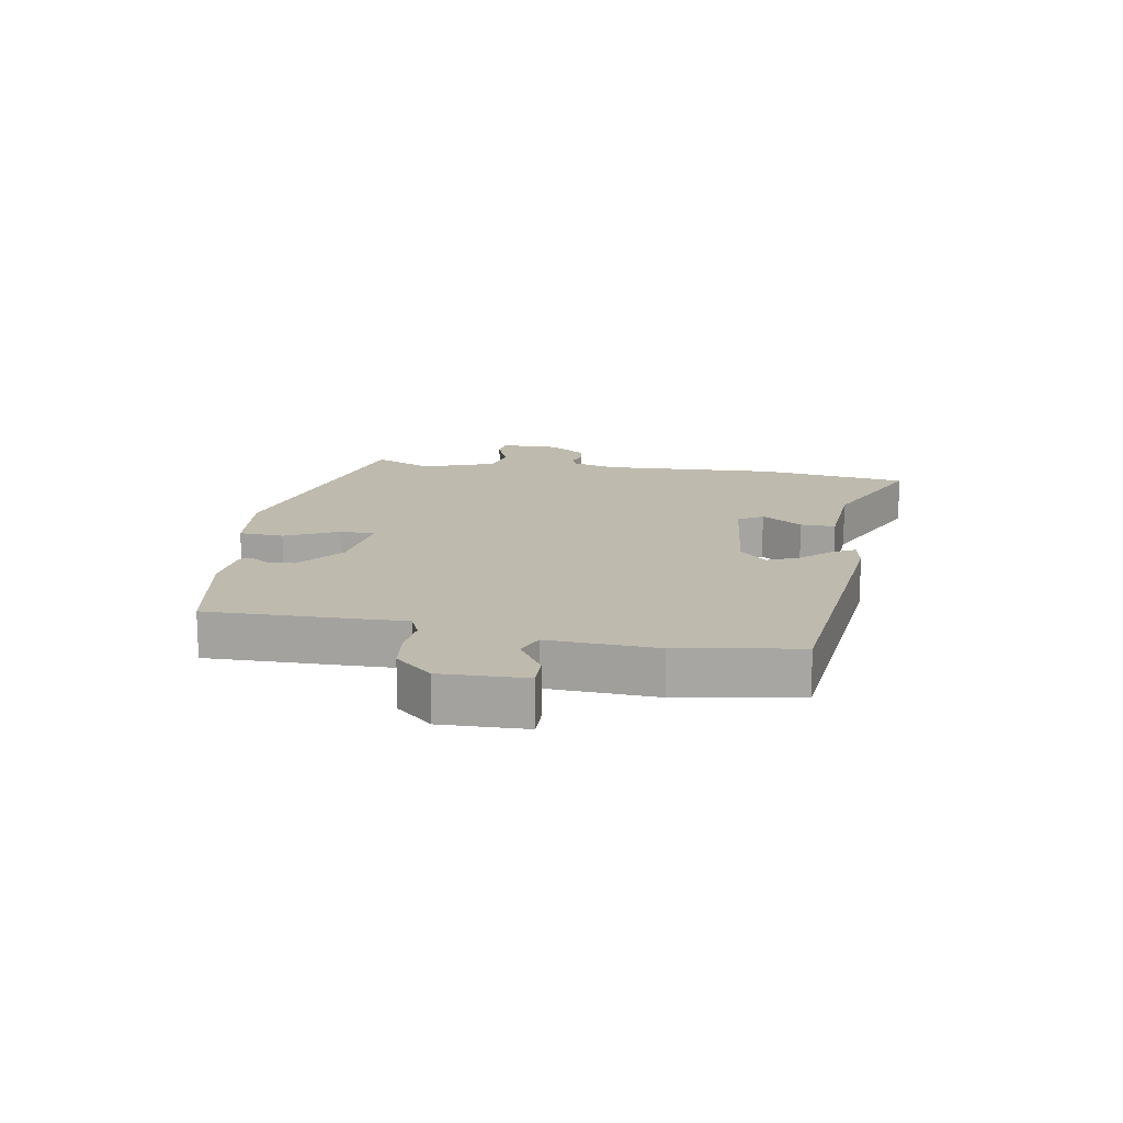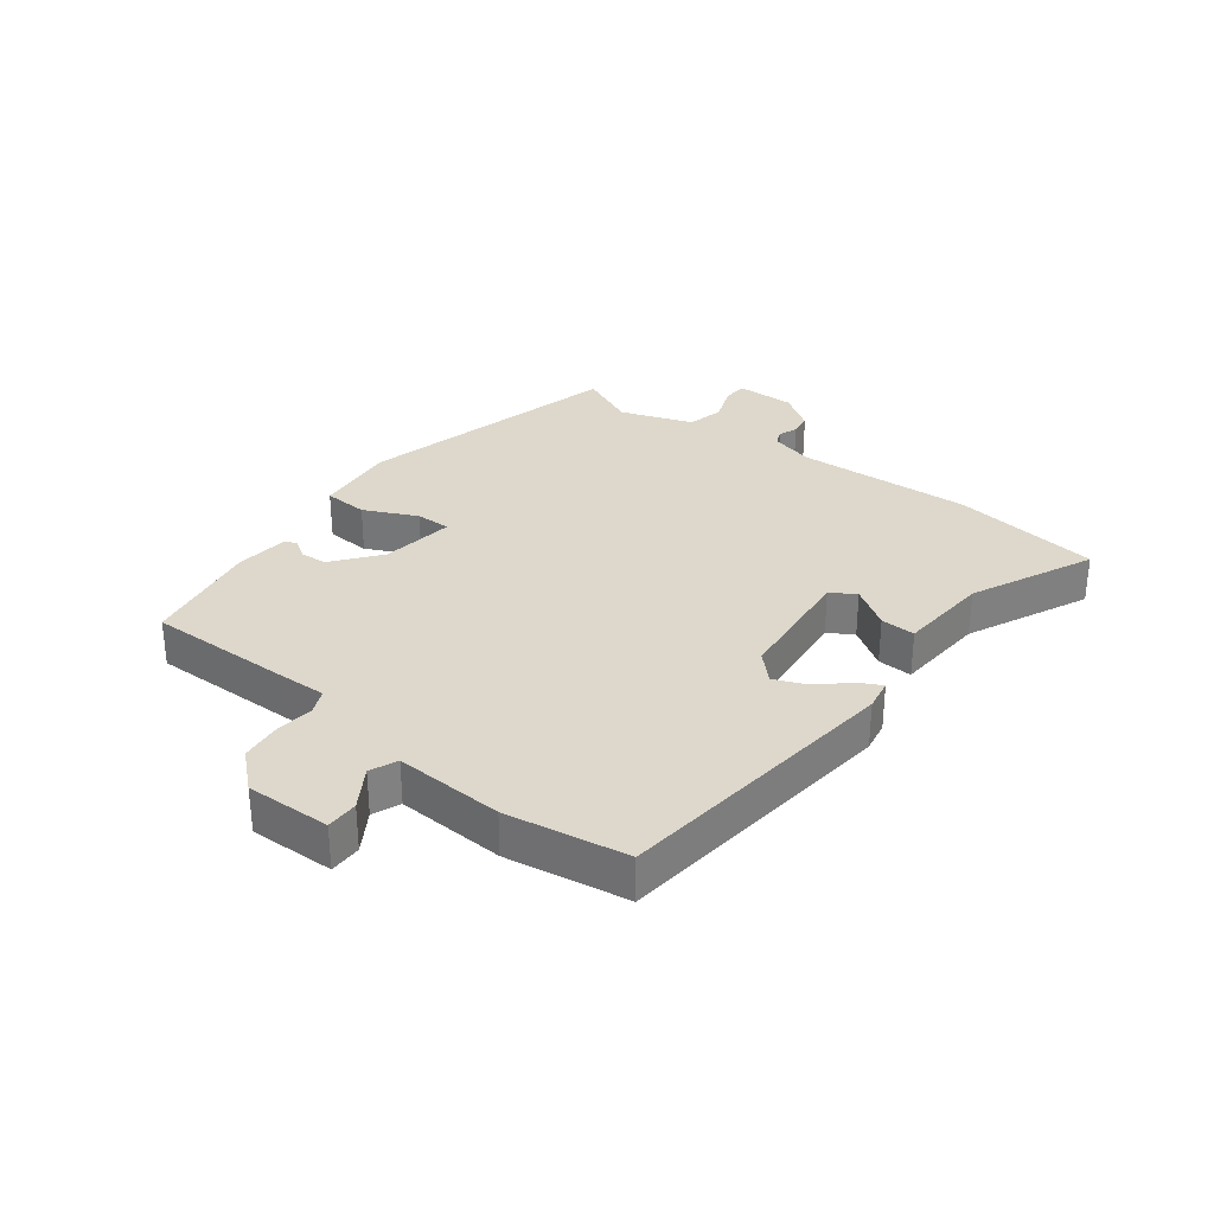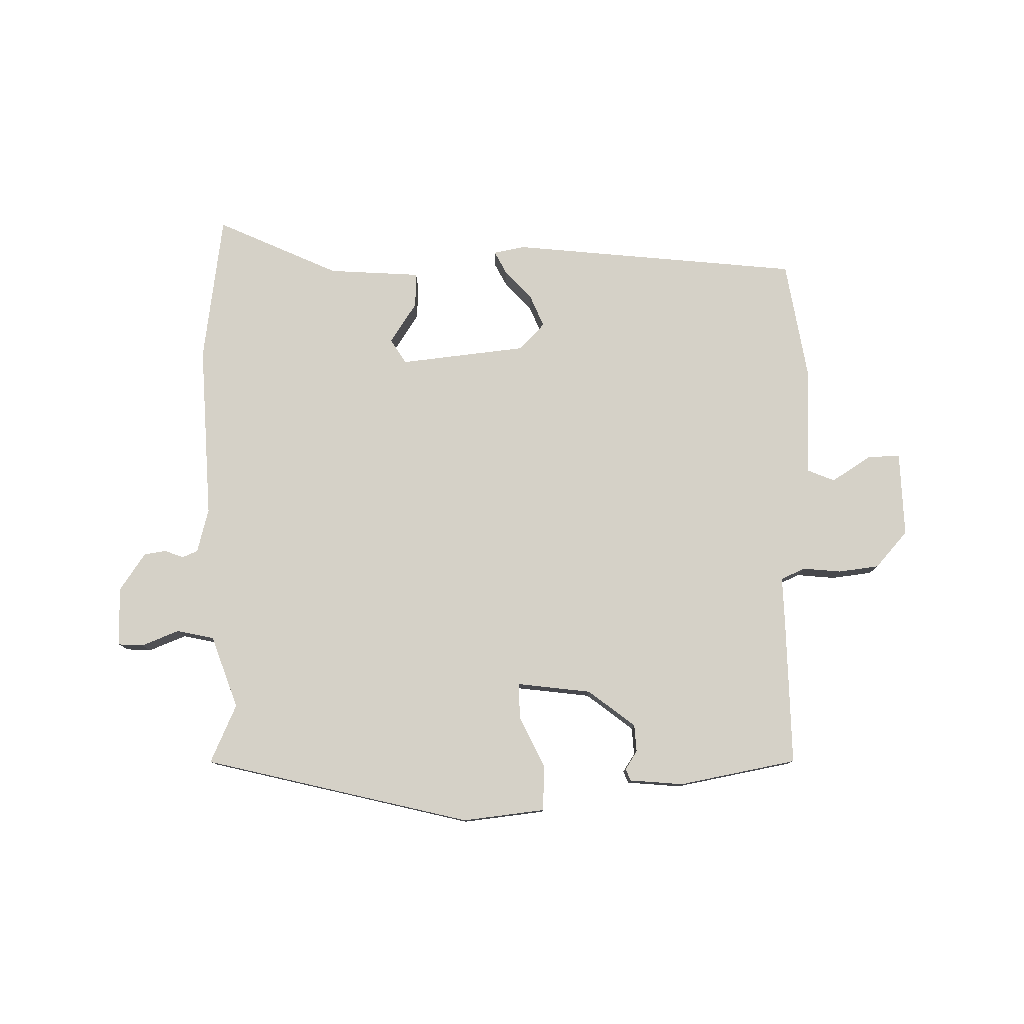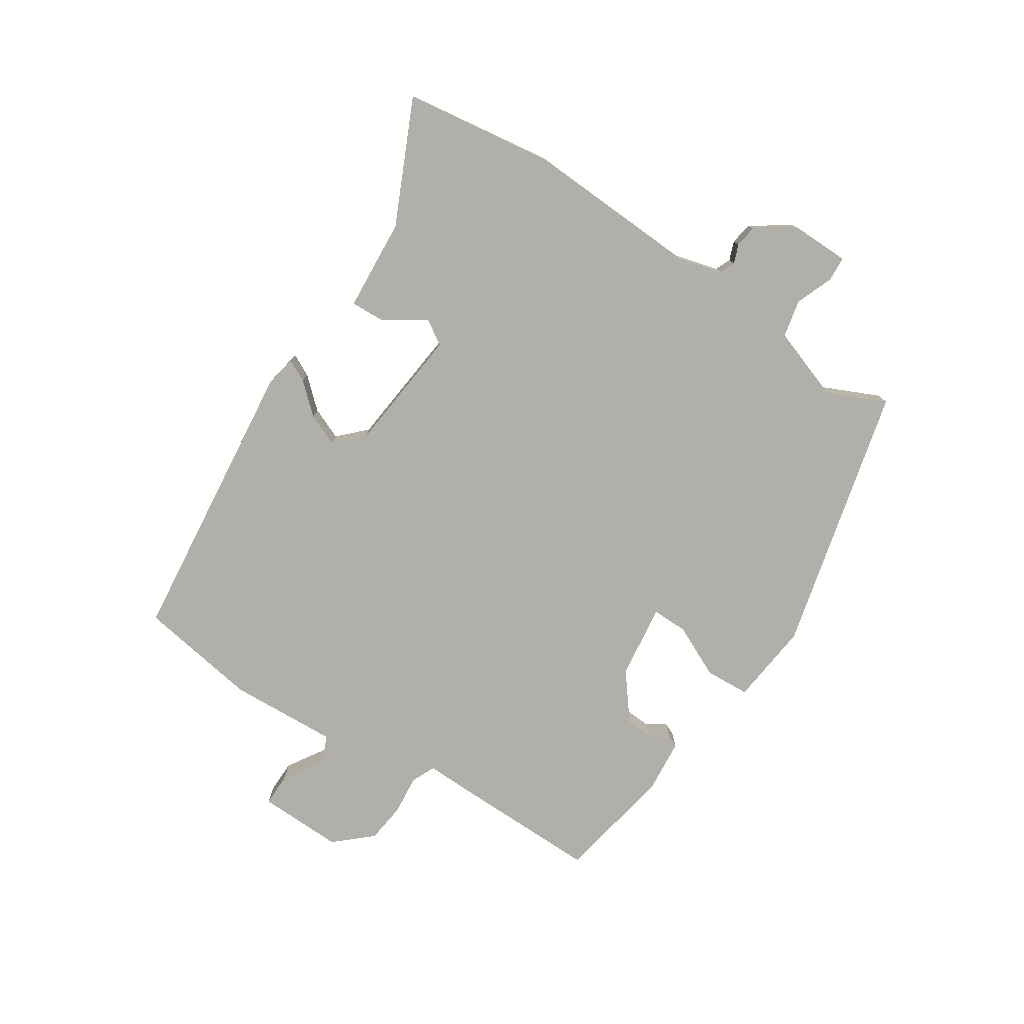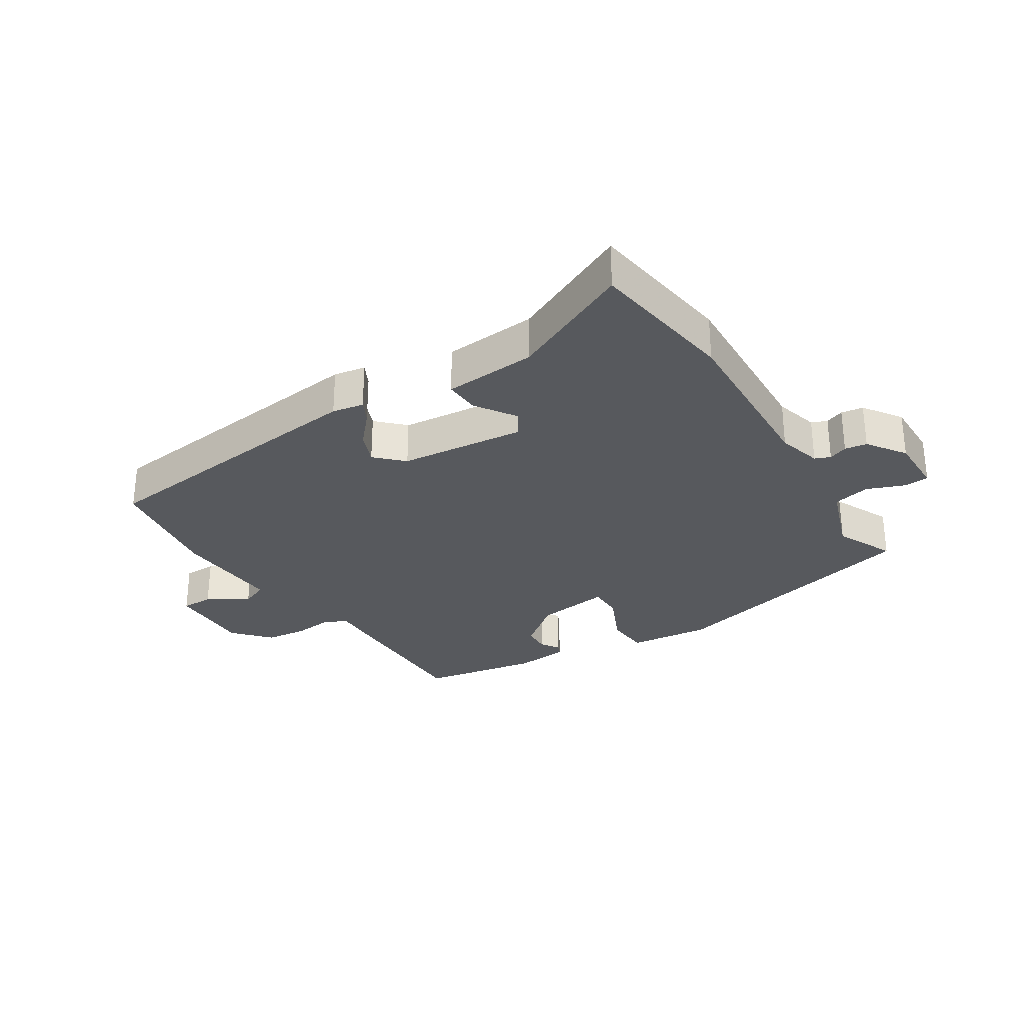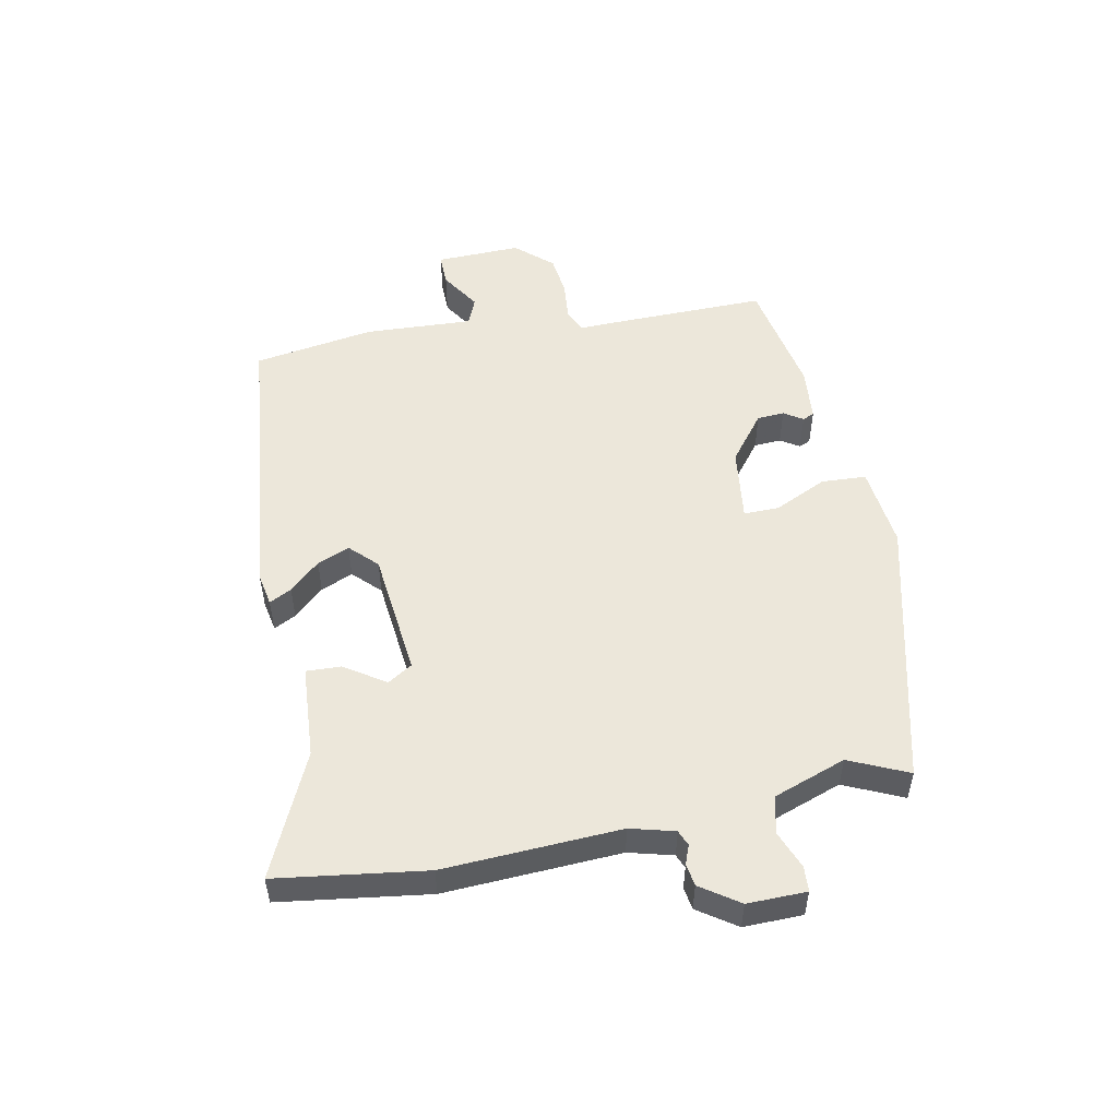
<metadata>
{"format":"obj","ext":"obj","renderer":"f3d","projection":"perspective","resolution":1024,"background":"white","views":[{"elev":15.6,"azim":-81.1,"up":"+Y"},{"elev":31.1,"azim":-53.2,"up":"+Y"},{"elev":78.9,"azim":178.2,"up":"+Y"},{"elev":-78.0,"azim":56.2,"up":"+Y"},{"elev":-29.4,"azim":32.0,"up":"+Y"},{"elev":52.3,"azim":78.0,"up":"+Y"}]}
</metadata>
<code>
v -0.513 0.07 0.43
v -0.045 0.07 0.486
v 0.006 0.07 0.477
v -0.012 0.07 0.441
v -0.055 0.07 0.392
v -0.076 0.07 0.34
v -0.033 0.07 0.298
v 0.171 0.07 0.279
v 0.195 0.07 0.319
v 0.151 0.07 0.384
v 0.148 0.07 0.44
v 0.297 0.07 0.452
v 0.493 0.07 0.545
v 0.53 0.07 0.305
v 0.52 0.07 0.021
v 0.54 0.07 -0.05
v 0.565 0.07 -0.06
v 0.595 0.07 -0.048
v 0.631 0.07 -0.053
v 0.674 0.07 -0.114
v 0.674 0.07 -0.209
v 0.634 0.07 -0.212
v 0.573 0.07 -0.189
v 0.513 0.07 -0.203
v 0.473 0.07 -0.321
v 0.517 0.07 -0.415
v 0.087 0.07 -0.527
v -0.046 0.07 -0.514
v -0.051 0.07 -0.442
v -0.012 0.07 -0.356
v -0.012 0.07 -0.299
v -0.132 0.07 -0.316
v -0.207 0.07 -0.376
v -0.209 0.07 -0.42
v -0.189 0.07 -0.45
v -0.197 0.07 -0.469
v -0.284 0.07 -0.478
v -0.475 0.07 -0.445
v -0.475 0.07 -0.209
v -0.474 0.07 -0.131
v -0.513 0.07 -0.114
v -0.575 0.07 -0.121
v -0.641 0.07 -0.114
v -0.694 0.07 -0.056
v -0.692 0.07 0.081
v -0.64 0.07 0.081
v -0.575 0.07 0.041
v -0.531 0.07 0.06
v -0.542 0.07 0.235
v -0.513 0 0.43
v -0.045 0 0.486
v 0.006 0 0.477
v -0.012 0 0.441
v -0.055 0 0.392
v -0.076 0 0.34
v -0.033 0 0.298
v 0.171 0 0.279
v 0.195 0 0.319
v 0.151 0 0.384
v 0.148 0 0.44
v 0.297 0 0.452
v 0.493 0 0.545
v 0.53 0 0.305
v 0.52 0 0.021
v 0.54 0 -0.05
v 0.565 0 -0.06
v 0.595 0 -0.048
v 0.631 0 -0.053
v 0.674 0 -0.114
v 0.674 0 -0.209
v 0.634 0 -0.212
v 0.573 0 -0.189
v 0.513 0 -0.203
v 0.473 0 -0.321
v 0.517 0 -0.415
v 0.087 0 -0.527
v -0.046 0 -0.514
v -0.051 0 -0.442
v -0.012 0 -0.356
v -0.012 0 -0.299
v -0.132 0 -0.316
v -0.207 0 -0.376
v -0.209 0 -0.42
v -0.189 0 -0.45
v -0.197 0 -0.469
v -0.284 0 -0.478
v -0.475 0 -0.445
v -0.475 0 -0.209
v -0.474 0 -0.131
v -0.513 0 -0.114
v -0.575 0 -0.121
v -0.641 0 -0.114
v -0.694 0 -0.056
v -0.692 0 0.081
v -0.64 0 0.081
v -0.575 0 0.041
v -0.531 0 0.06
v -0.542 0 0.235
f 48 49 1 2
f 44 45 46 47
f 44 47 48
f 41 42 43 44
f 41 44 48
f 40 41 48 2
f 34 35 36 37
f 33 34 37 38
f 32 33 38 39
f 27 28 29 30
f 25 26 27 30
f 24 25 30 31
f 23 24 31 32
f 21 22 23
f 20 21 23
f 17 18 19 20
f 16 17 20 23
f 15 16 23 32
f 12 13 14 15
f 9 10 11 12
f 8 9 12 15
f 7 8 15 32
f 2 3 4 5
f 2 5 6
f 40 2 6
f 32 39 40
f 6 7 32 40
f 51 50 98 97
f 96 95 94 93
f 97 96 93
f 93 92 91 90
f 97 93 90
f 51 97 90 89
f 86 85 84 83
f 87 86 83 82
f 88 87 82 81
f 79 78 77 76
f 79 76 75 74
f 80 79 74 73
f 81 80 73 72
f 72 71 70
f 72 70 69
f 69 68 67 66
f 72 69 66 65
f 81 72 65 64
f 64 63 62 61
f 61 60 59 58
f 64 61 58 57
f 81 64 57 56
f 54 53 52 51
f 55 54 51
f 55 51 89
f 89 88 81
f 89 81 56 55
f 1 50 51 2
f 2 51 52 3
f 3 52 53 4
f 4 53 54 5
f 5 54 55 6
f 6 55 56 7
f 7 56 57 8
f 8 57 58 9
f 9 58 59 10
f 10 59 60 11
f 11 60 61 12
f 12 61 62 13
f 13 62 63 14
f 14 63 64 15
f 15 64 65 16
f 16 65 66 17
f 17 66 67 18
f 18 67 68 19
f 19 68 69 20
f 20 69 70 21
f 21 70 71 22
f 22 71 72 23
f 23 72 73 24
f 24 73 74 25
f 25 74 75 26
f 26 75 76 27
f 27 76 77 28
f 28 77 78 29
f 29 78 79 30
f 30 79 80 31
f 31 80 81 32
f 32 81 82 33
f 33 82 83 34
f 34 83 84 35
f 35 84 85 36
f 36 85 86 37
f 37 86 87 38
f 38 87 88 39
f 39 88 89 40
f 40 89 90 41
f 41 90 91 42
f 42 91 92 43
f 43 92 93 44
f 44 93 94 45
f 45 94 95 46
f 46 95 96 47
f 47 96 97 48
f 48 97 98 49
f 49 98 50 1

</code>
